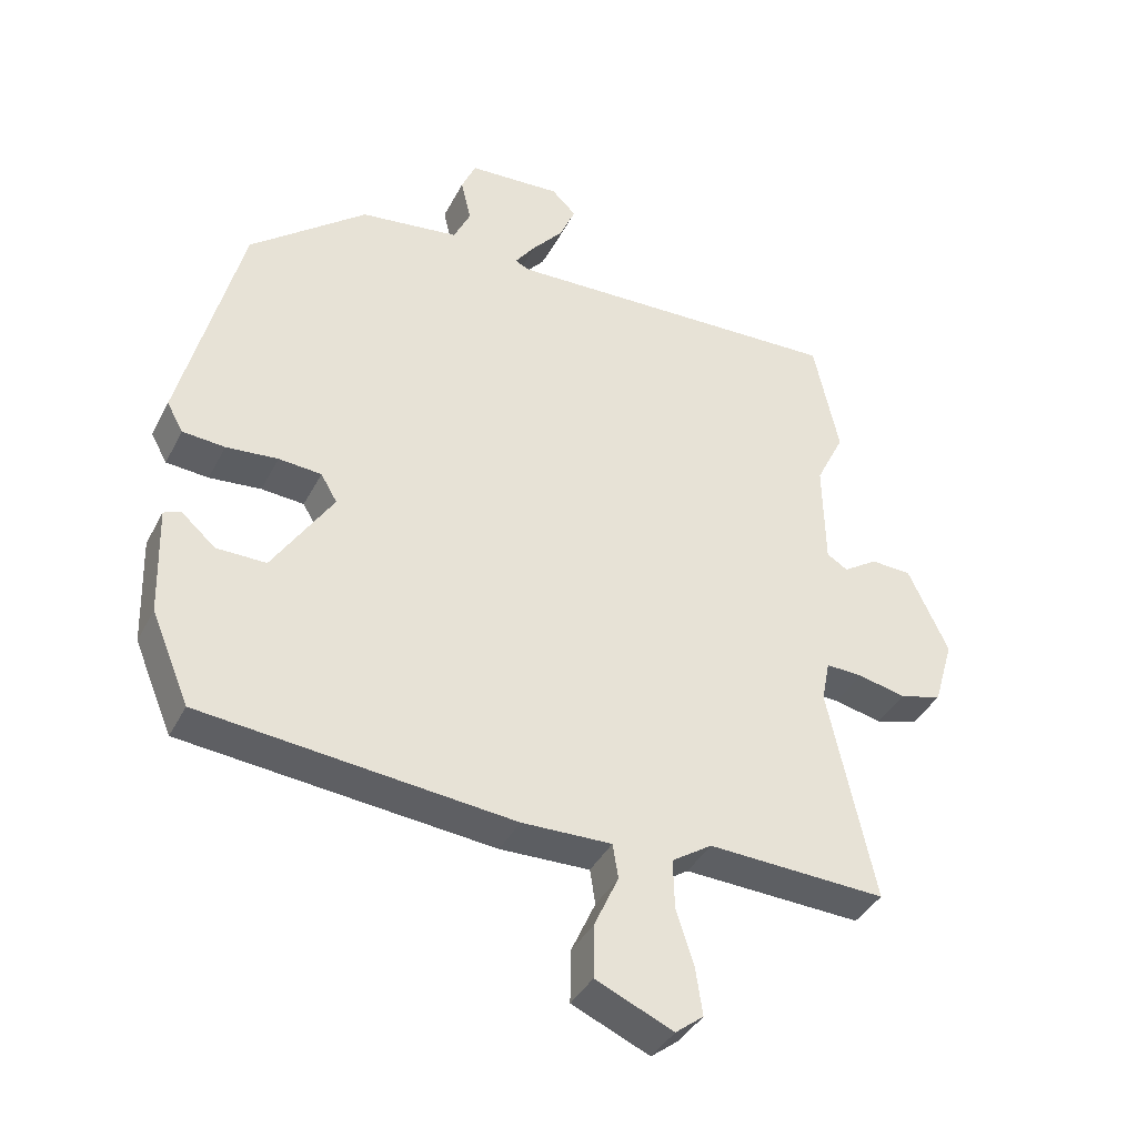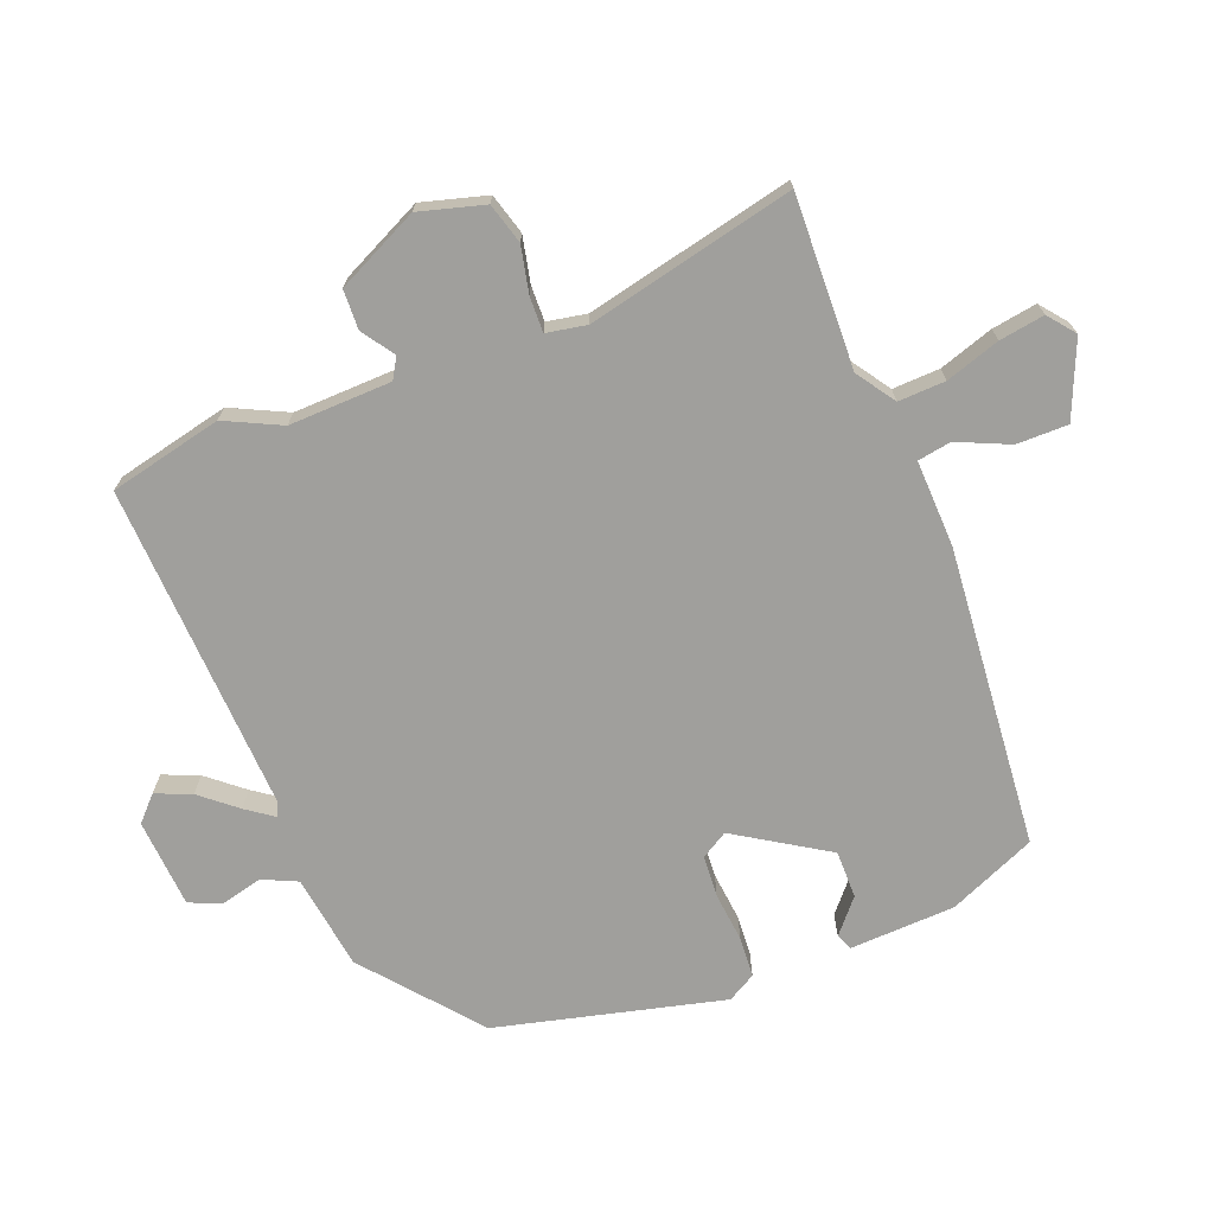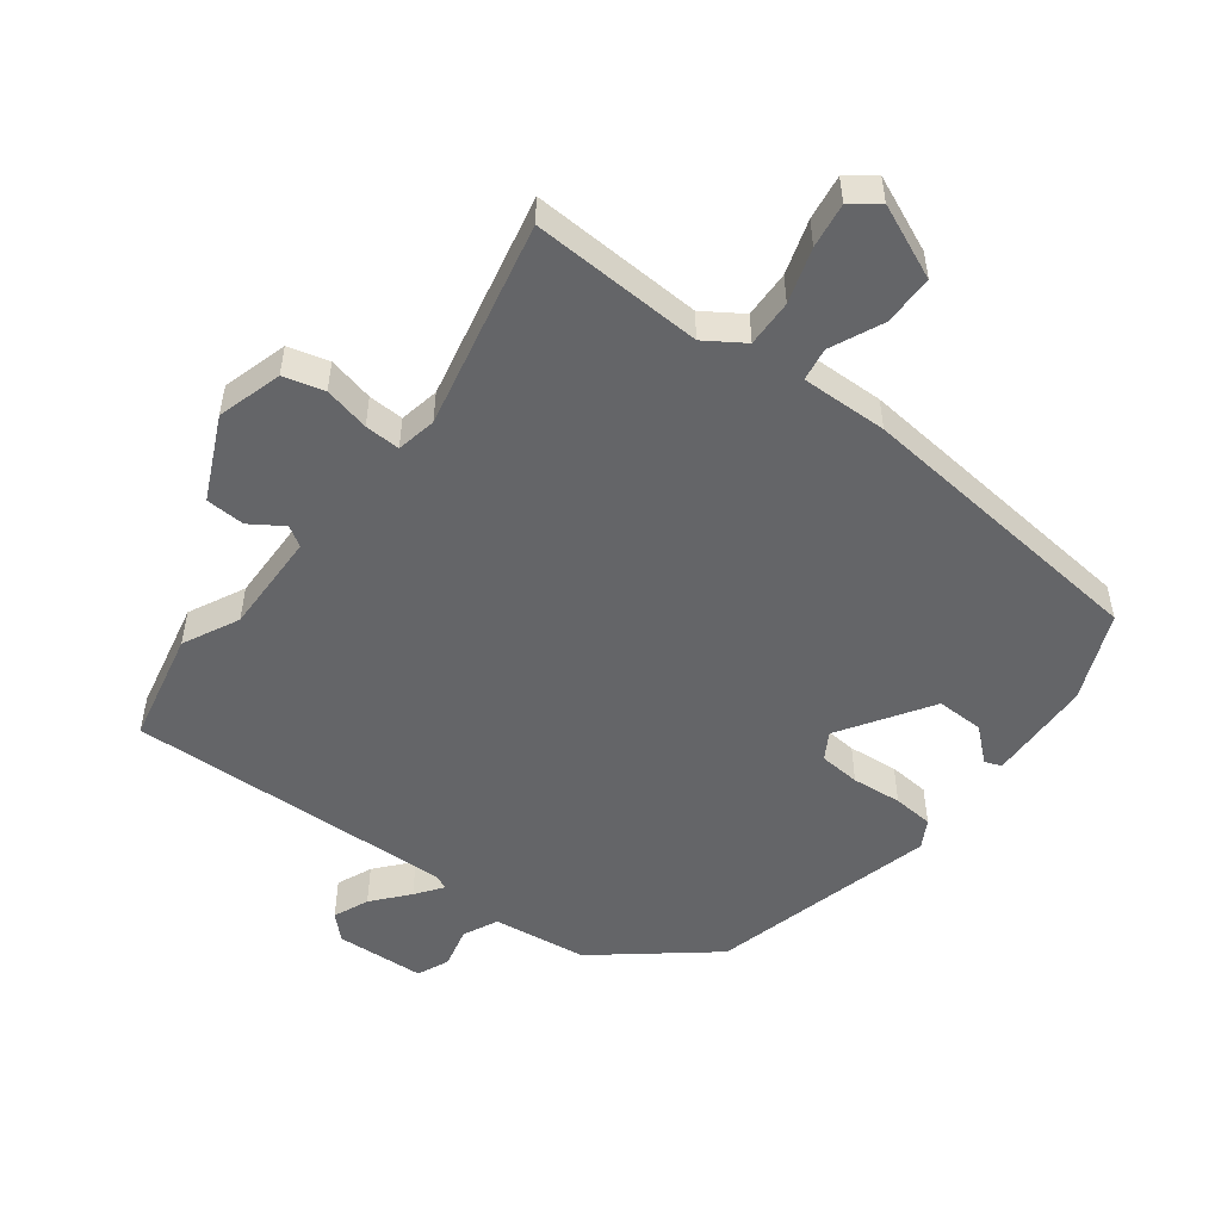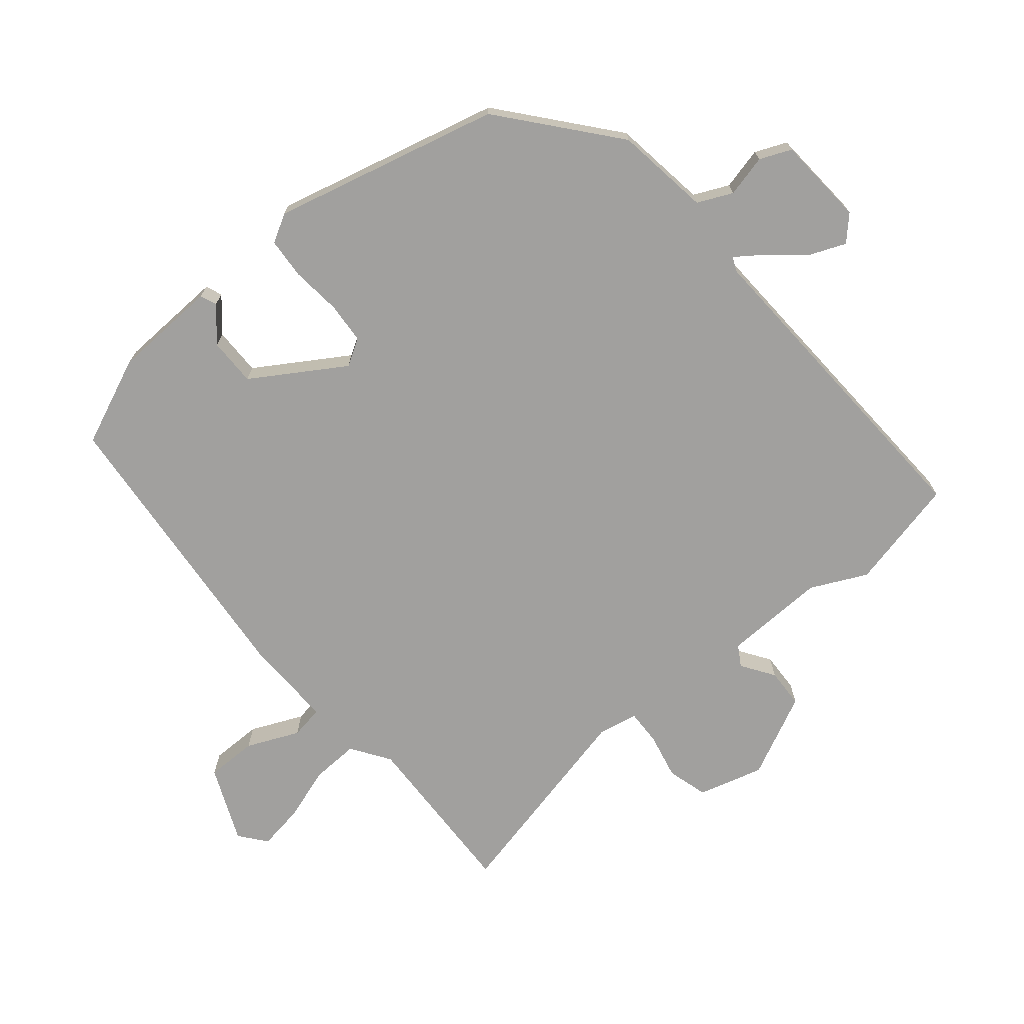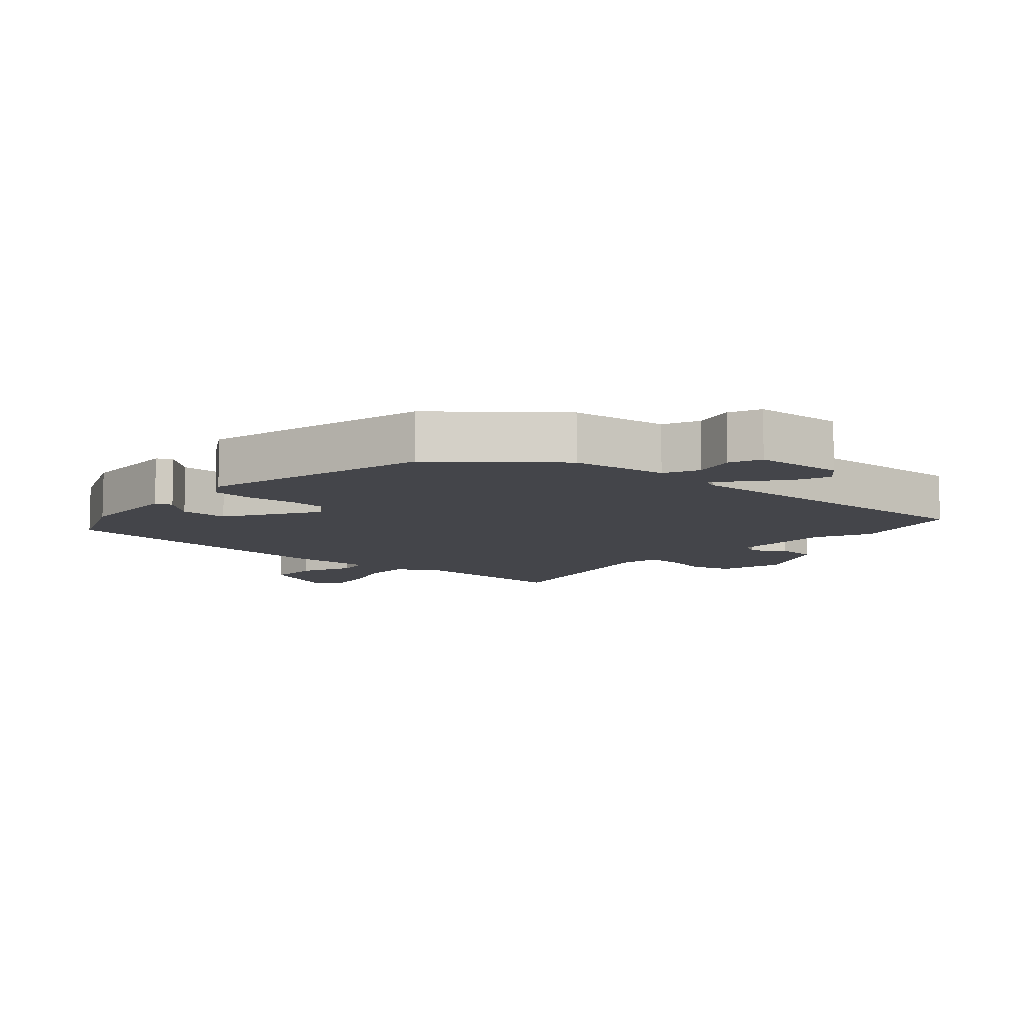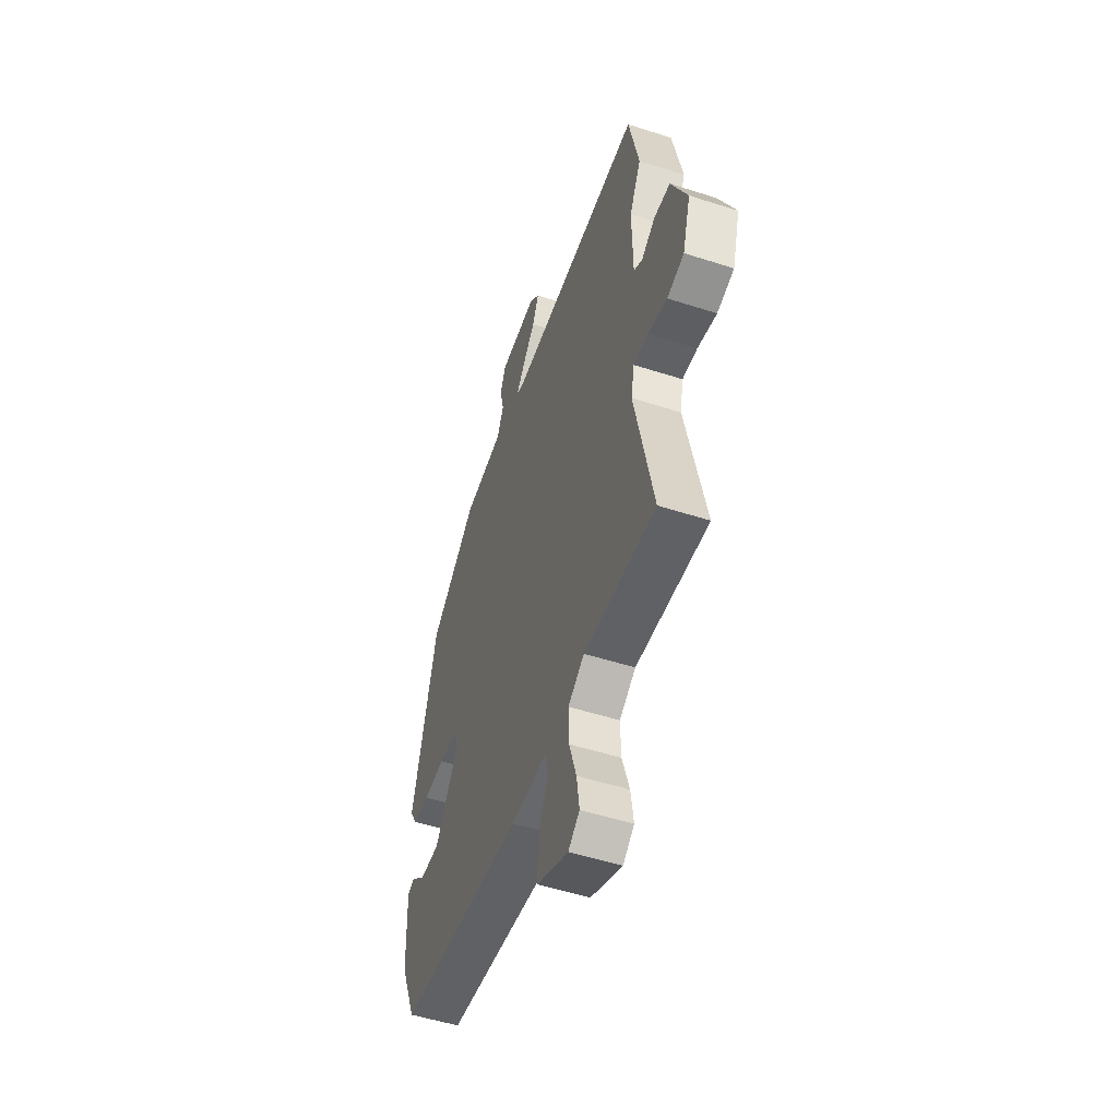
<metadata>
{"format":"obj","ext":"obj","renderer":"f3d","projection":"perspective","resolution":1024,"background":"white","views":[{"elev":-38.8,"azim":-24.9,"up":"+Z"},{"elev":-71.2,"azim":112.0,"up":"+Y"},{"elev":-51.6,"azim":142.8,"up":"+Y"},{"elev":-71.8,"azim":-49.6,"up":"+Y"},{"elev":-9.2,"azim":-41.2,"up":"+Y"},{"elev":-51.3,"azim":70.6,"up":"+Z"}]}
</metadata>
<code>
v -0.452 0.07 0.381
v -0.28 0.07 0.521
v -0.135 0.07 0.54
v -0.11 0.07 0.593
v -0.125 0.07 0.657
v -0.104 0.07 0.705
v 0.032 0.07 0.713
v 0.068 0.07 0.678
v 0.045 0.07 0.624
v -0.001 0.07 0.57
v -0.031 0.07 0.529
v -0.01 0.07 0.519
v 0.492 0.07 0.537
v 0.529 0.07 0.365
v 0.487 0.07 0.28
v 0.49 0.07 0.124
v 0.521 0.07 0.105
v 0.571 0.07 0.138
v 0.631 0.07 0.135
v 0.69 0.07 0.009
v 0.661 0.07 -0.09
v 0.599 0.07 -0.107
v 0.529 0.07 -0.091
v 0.475 0.07 -0.089
v 0.463 0.07 -0.15
v 0.531 0.07 -0.467
v 0.269 0.07 -0.455
v 0.21 0.07 -0.494
v 0.212 0.07 -0.566
v 0.238 0.07 -0.649
v 0.248 0.07 -0.718
v 0.207 0.07 -0.75
v 0.093 0.07 -0.7
v 0.094 0.07 -0.622
v 0.13 0.07 -0.543
v 0.122 0.07 -0.492
v -0.01 0.07 -0.495
v -0.468 0.07 -0.449
v -0.524 0.07 -0.315
v -0.529 0.07 -0.154
v -0.504 0.07 -0.144
v -0.454 0.07 -0.188
v -0.381 0.07 -0.189
v -0.292 0.07 -0.051
v -0.316 0.07 -0.01
v -0.379 0.07 -0.005
v -0.455 0.07 -0.012
v -0.517 0.07 -0.007
v -0.541 0.07 0.036
v -0.452 0 0.381
v -0.28 0 0.521
v -0.135 0 0.54
v -0.11 0 0.593
v -0.125 0 0.657
v -0.104 0 0.705
v 0.032 0 0.713
v 0.068 0 0.678
v 0.045 0 0.624
v -0.001 0 0.57
v -0.031 0 0.529
v -0.01 0 0.519
v 0.492 0 0.537
v 0.529 0 0.365
v 0.487 0 0.28
v 0.49 0 0.124
v 0.521 0 0.105
v 0.571 0 0.138
v 0.631 0 0.135
v 0.69 0 0.009
v 0.661 0 -0.09
v 0.599 0 -0.107
v 0.529 0 -0.091
v 0.475 0 -0.089
v 0.463 0 -0.15
v 0.531 0 -0.467
v 0.269 0 -0.455
v 0.21 0 -0.494
v 0.212 0 -0.566
v 0.238 0 -0.649
v 0.248 0 -0.718
v 0.207 0 -0.75
v 0.093 0 -0.7
v 0.094 0 -0.622
v 0.13 0 -0.543
v 0.122 0 -0.492
v -0.01 0 -0.495
v -0.468 0 -0.449
v -0.524 0 -0.315
v -0.529 0 -0.154
v -0.504 0 -0.144
v -0.454 0 -0.188
v -0.381 0 -0.189
v -0.292 0 -0.051
v -0.316 0 -0.01
v -0.379 0 -0.005
v -0.455 0 -0.012
v -0.517 0 -0.007
v -0.541 0 0.036
f 46 47 48 49
f 45 46 49 1
f 44 45 1 2
f 39 40 41 42
f 39 42 43
f 36 37 38 39
f 36 39 43
f 32 33 34 35
f 32 35 36
f 29 30 31 32
f 28 29 32 36
f 27 28 36 43
f 25 26 27 43
f 20 21 22 23
f 20 23 24
f 17 18 19 20
f 17 20 24
f 16 17 24
f 15 16 24 25
f 12 13 14 15
f 11 12 15 25
f 7 8 9 10
f 7 10 11
f 4 5 6 7
f 3 4 7 11
f 44 2 3 11
f 25 43 44
f 11 25 44
f 98 97 96 95
f 50 98 95 94
f 51 50 94 93
f 91 90 89 88
f 92 91 88
f 88 87 86 85
f 92 88 85
f 84 83 82 81
f 85 84 81
f 81 80 79 78
f 85 81 78 77
f 92 85 77 76
f 92 76 75 74
f 72 71 70 69
f 73 72 69
f 69 68 67 66
f 73 69 66
f 73 66 65
f 74 73 65 64
f 64 63 62 61
f 74 64 61 60
f 59 58 57 56
f 60 59 56
f 56 55 54 53
f 60 56 53 52
f 60 52 51 93
f 93 92 74
f 93 74 60
f 1 50 51 2
f 2 51 52 3
f 3 52 53 4
f 4 53 54 5
f 5 54 55 6
f 6 55 56 7
f 7 56 57 8
f 8 57 58 9
f 9 58 59 10
f 10 59 60 11
f 11 60 61 12
f 12 61 62 13
f 13 62 63 14
f 14 63 64 15
f 15 64 65 16
f 16 65 66 17
f 17 66 67 18
f 18 67 68 19
f 19 68 69 20
f 20 69 70 21
f 21 70 71 22
f 22 71 72 23
f 23 72 73 24
f 24 73 74 25
f 25 74 75 26
f 26 75 76 27
f 27 76 77 28
f 28 77 78 29
f 29 78 79 30
f 30 79 80 31
f 31 80 81 32
f 32 81 82 33
f 33 82 83 34
f 34 83 84 35
f 35 84 85 36
f 36 85 86 37
f 37 86 87 38
f 38 87 88 39
f 39 88 89 40
f 40 89 90 41
f 41 90 91 42
f 42 91 92 43
f 43 92 93 44
f 44 93 94 45
f 45 94 95 46
f 46 95 96 47
f 47 96 97 48
f 48 97 98 49
f 49 98 50 1

</code>
